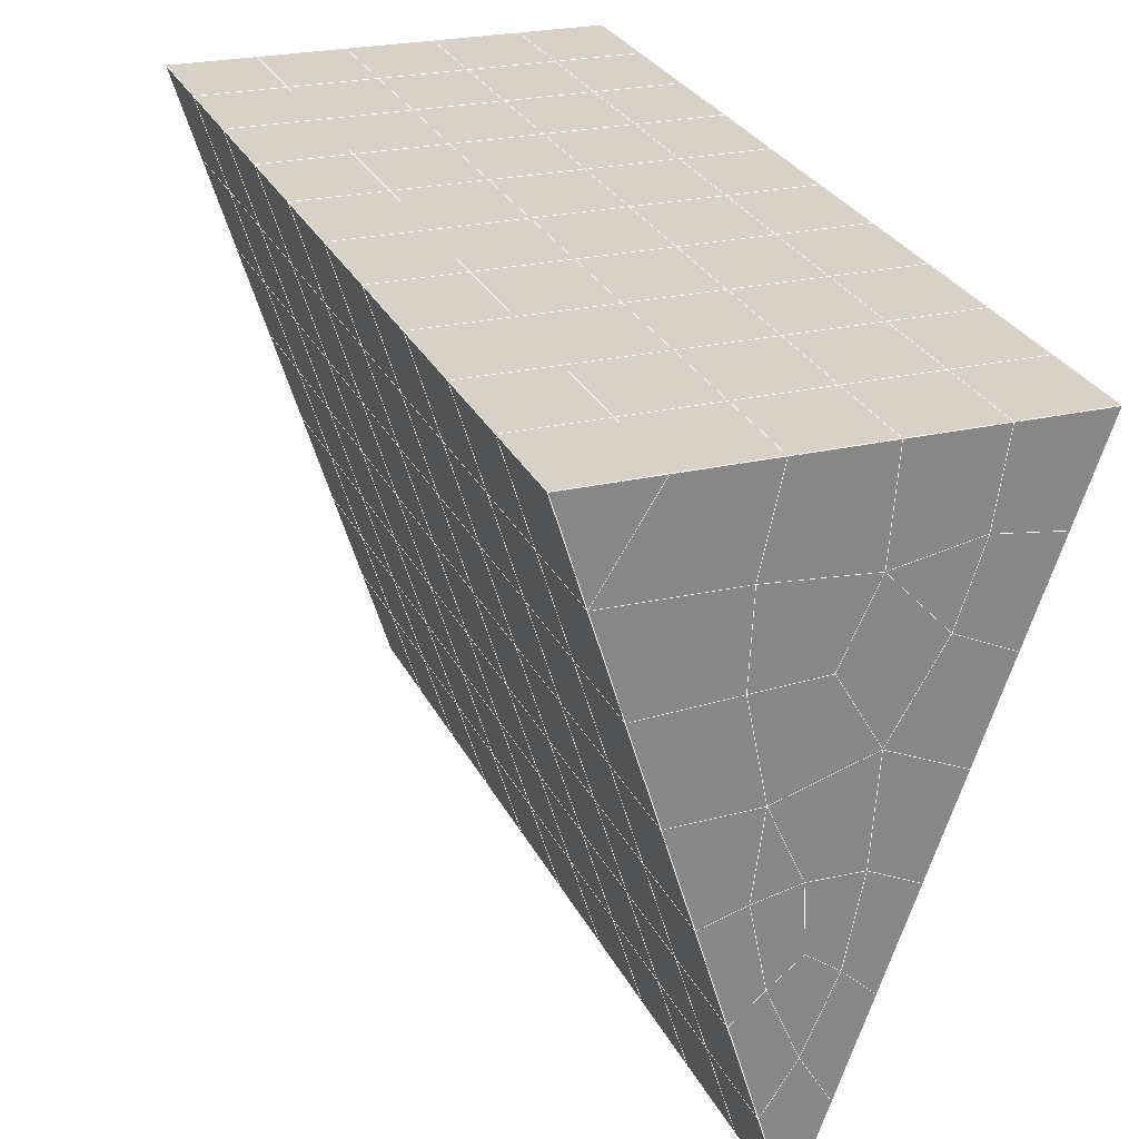
<metadata>
{"format":"obj","ext":"obj","renderer":"f3d","projection":"perspective","resolution":1024,"background":"white","views":[{"elev":23.5,"azim":-22.0,"up":"+Y"}]}
</metadata>
<code>
v 49 11.26 20.7
v 51 11.26 20.7
v 50.89 9.314 20.57
v 49.04 9.001 20.55
v 49 11.1 22.9
v 51 11.1 22.9
v 49 10.95 25.09
v 51 10.95 25.09
v 49 10.8 27.29
v 51 10.8 27.29
v 49 10.64 29.48
v 51 10.64 29.48
v 49 10.49 31.68
v 51 10.49 31.68
v 49 10.34 33.87
v 51 10.34 33.87
v 49 10.18 36.06
v 51 10.18 36.06
v 49 10.03 38.26
v 51 10.03 38.26
v 49 9.876 40.45
v 51 9.876 40.45
v 49 9.723 42.65
v 51 9.722 42.65
v 48.58 7.56 42.5
v 50.89 7.395 42.49
v 48.54 5.573 42.36
v 50.12 5.661 42.37
v 49.04 3.364 42.2
v 51.13 4.041 42.25
v 49.84 1.696 42.09
v 51.02 1.68 42.09
v 49.96 0.2156 41.98
v 50.69 -0.2942 41.95
v 49.26 -0.3617 41.94
v 49.99 -1.966 41.83
v 48.57 -0.966 41.9
v 49.29 -3.104 41.75
v 48.57 -0.8125 39.71
v 49.29 -2.95 39.56
v 48.57 -0.6591 37.51
v 49.29 -2.797 37.36
v 48.57 -0.5052 35.32
v 49.29 -2.643 35.17
v 48.57 -0.3521 33.12
v 49.29 -2.49 32.97
v 48.57 -0.1986 30.93
v 49.29 -2.336 30.78
v 48.57 -0.0451 28.73
v 49.29 -2.183 28.58
v 48.57 0.1082 26.54
v 49.29 -2.029 26.39
v 48.57 0.2619 24.34
v 49.29 -1.876 24.2
v 48.57 0.4154 22.15
v 49.29 -1.722 22
v 48.57 0.5688 19.95
v 49.29 -1.569 19.81
v 50.01 0.9403 19.98
v 50 -0.9475 19.85
v 51.43 0.5689 19.95
v 50.71 -1.569 19.81
v 51.43 0.4152 22.15
v 50.71 -1.722 22
v 51.43 0.2617 24.34
v 50.71 -1.876 24.2
v 51.43 0.1081 26.54
v 50.71 -2.029 26.39
v 51.43 -0.04494 28.73
v 50.71 -2.183 28.58
v 51.43 -0.1988 30.93
v 50.71 -2.336 30.78
v 51.43 -0.3522 33.12
v 50.71 -2.489 32.97
v 51.43 -0.5056 35.32
v 50.71 -2.643 35.17
v 51.43 -0.6586 37.51
v 50.71 -2.796 37.36
v 51.43 -0.8124 39.71
v 50.71 -2.95 39.56
v 51.43 -0.9658 41.9
v 50.71 -3.103 41.75
v 52.14 1.172 42.05
v 52.14 1.325 39.86
v 52.14 1.479 37.66
v 52.14 1.632 35.47
v 52.14 1.786 33.27
v 52.14 1.939 31.08
v 52.14 2.093 28.88
v 52.14 2.246 26.69
v 52.14 2.4 24.49
v 52.14 2.553 22.3
v 52.14 2.706 20.1
v 50.04 3.566 20.16
v 47.86 2.706 20.1
v 47.86 2.553 22.3
v 47.86 2.399 24.49
v 47.86 2.246 26.69
v 47.86 2.093 28.88
v 47.86 1.939 31.08
v 47.86 1.786 33.27
v 47.86 1.632 35.47
v 47.86 1.479 37.66
v 47.86 1.325 39.86
v 47.86 1.172 42.05
v 48.84 1.474 42.07
v 50 -5.241 41.6
v 50 -5.088 39.41
v 50 -4.934 37.21
v 50 -4.781 35.02
v 50 -4.627 32.82
v 50 -4.474 30.63
v 50 -4.32 28.43
v 50 -4.167 26.24
v 50 -4.014 24.05
v 50 -3.86 21.85
v 50 -3.706 19.66
v 51.49 5.58 20.31
v 52.86 4.844 20.25
v 52.19 7.302 20.43
v 53.57 6.982 20.4
v 52.62 9.282 20.56
v 54.29 9.119 20.55
v 53 11.26 20.7
v 55 11.26 20.7
v 53 11.1 22.9
v 55 11.1 22.9
v 53 10.95 25.09
v 55 10.95 25.09
v 53 10.8 27.29
v 55 10.8 27.29
v 53 10.64 29.48
v 55 10.64 29.48
v 53 10.49 31.68
v 55 10.49 31.68
v 53 10.34 33.87
v 55 10.34 33.87
v 53 10.18 36.06
v 55 10.18 36.06
v 53 10.03 38.26
v 55 10.03 38.26
v 53 9.876 40.45
v 55 9.876 40.45
v 53 9.722 42.65
v 55 9.722 42.65
v 52.76 7.77 42.51
v 54.29 7.585 42.5
v 52.24 6.034 42.39
v 53.57 5.447 42.35
v 52.86 3.31 42.2
v 47.14 3.31 42.2
v 46.43 5.447 42.35
v 45.71 7.585 42.5
v 47 9.722 42.65
v 47 9.876 40.45
v 47 10.03 38.26
v 47 10.18 36.06
v 47 10.34 33.87
v 47 10.49 31.68
v 47 10.64 29.48
v 47 10.8 27.29
v 47 10.95 25.09
v 47 11.1 22.9
v 47 11.26 20.7
v 47.23 9.328 20.57
v 48.83 5.768 20.32
v 50.46 7.243 20.42
v 47.14 4.844 20.25
v 47.14 4.69 22.45
v 47.14 4.537 24.64
v 47.14 4.383 26.84
v 47.14 4.23 29.03
v 47.14 4.077 31.23
v 47.14 3.923 33.42
v 47.14 3.77 35.62
v 47.14 3.616 37.81
v 47.14 3.463 40.01
v 52.86 4.691 22.45
v 52.86 4.537 24.64
v 52.86 4.384 26.84
v 52.86 4.23 29.03
v 52.86 4.077 31.23
v 52.86 3.923 33.42
v 52.86 3.77 35.62
v 52.86 3.616 37.81
v 52.86 3.463 40.01
v 53.57 5.601 40.16
v 53.57 5.754 37.96
v 53.57 5.907 35.77
v 53.57 6.061 33.57
v 53.57 6.214 31.38
v 53.57 6.368 29.18
v 53.57 6.521 26.99
v 53.57 6.675 24.79
v 53.57 6.828 22.6
v 54.29 7.738 40.3
v 54.29 7.891 38.11
v 54.29 8.045 35.92
v 54.29 8.198 33.72
v 54.29 8.352 31.53
v 54.29 8.505 29.33
v 54.29 8.659 27.14
v 54.29 8.813 24.94
v 54.29 8.966 22.75
v 47.79 7.636 20.45
v 46.43 6.982 20.4
v 46.43 6.828 22.6
v 46.43 6.675 24.79
v 46.43 6.521 26.99
v 46.43 6.368 29.18
v 46.43 6.214 31.38
v 46.43 6.061 33.57
v 46.43 5.907 35.77
v 46.43 5.754 37.96
v 46.43 5.601 40.16
v 45.71 9.119 20.55
v 45.71 8.965 22.75
v 45.71 8.812 24.94
v 45.71 8.659 27.14
v 45.71 8.506 29.33
v 45.71 8.352 31.53
v 45.71 8.199 33.72
v 45.71 8.045 35.92
v 45.71 7.892 38.11
v 45.71 7.738 40.3
v 45 11.26 20.7
v 45 11.1 22.9
v 45 10.95 25.09
v 45 10.8 27.29
v 45 10.64 29.48
v 45 10.49 31.68
v 45 10.34 33.87
v 45 10.18 36.06
v 45 10.03 38.26
v 45 9.876 40.45
v 45 9.722 42.65
v 49.96 0.2156 41.98
v 49.84 1.696 42.09
v 49.04 3.364 42.2
v 47.14 3.31 42.2
v 47.14 3.463 40.01
v 47.86 1.325 39.86
v 48.57 -0.8125 39.71
v 49.29 -2.95 39.56
v 49.29 -3.104 41.75
v 50 -5.241 41.6
v 50.71 -3.103 41.75
v 50.71 -2.95 39.56
v 51.43 -0.8124 39.71
v 51.43 -0.9658 41.9
v 52.14 1.172 42.05
v 51.02 1.68 42.09
v 51.13 4.041 42.25
v 48.84 1.474 42.07
v 47.86 1.172 42.05
v 48.57 -0.966 41.9
v 49.99 -1.966 41.83
v 50.69 -0.2942 41.95
v 49.26 -0.3617 41.94
v 48.57 -0.6591 37.51
v 47.86 1.479 37.66
v 47.14 3.616 37.81
v 46.43 5.754 37.96
v 46.43 5.601 40.16
v 46.43 5.447 42.35
v 48.54 5.573 42.36
v 52.24 6.034 42.39
v 50.89 7.395 42.49
v 50.12 5.661 42.36
v 52.86 3.31 42.2
v 52.14 1.325 39.86
v 51.43 -0.6586 37.51
v 50.71 -2.796 37.36
v 50 -5.088 39.41
v 45.71 7.585 42.5
v 45.71 7.738 40.3
v 45.71 7.892 38.11
v 45.71 8.045 35.92
v 46.43 5.907 35.77
v 47.14 3.77 35.62
v 47.86 1.632 35.47
v 52.76 7.77 42.51
v 53.57 5.447 42.35
v 53.57 5.601 40.16
v 52.86 3.463 40.01
v 52.86 3.616 37.81
v 52.14 1.479 37.66
v 52.14 1.632 35.47
v 51.43 -0.5056 35.32
v 51.43 -0.3522 33.12
v 50.71 -2.489 32.97
v 50.71 -2.643 35.17
v 50 -4.781 35.02
v 50 -4.934 37.21
v 49.29 -2.797 37.36
v 54.29 7.585 42.5
v 53 9.722 42.65
v 51 9.722 42.65
v 48.58 7.56 42.5
v 55 9.722 42.65
v 55 9.876 40.45
v 55 10.03 38.26
v 55 10.18 36.06
v 54.29 8.045 35.92
v 54.29 8.198 33.72
v 53.57 6.061 33.57
v 53.57 6.214 31.38
v 52.86 4.077 31.23
v 52.86 4.23 29.03
v 52.14 2.093 28.88
v 52.14 2.246 26.69
v 51.43 0.1081 26.54
v 51.43 0.2617 24.34
v 50.71 -1.876 24.2
v 50.71 -2.029 26.39
v 50 -4.167 26.24
v 50 -4.32 28.43
v 49.29 -2.183 28.58
v 49.29 -2.336 30.78
v 48.57 -0.1986 30.93
v 48.57 -0.3521 33.12
v 47.86 1.786 33.27
v 48.57 -0.5052 35.32
v 49.29 -2.49 32.97
v 50 -4.474 30.63
v 50.71 -2.183 28.58
v 51.43 -0.04494 28.73
v 52.14 1.939 31.08
v 52.86 3.923 33.42
v 53.57 5.907 35.77
v 54.29 7.891 38.11
v 53 10.03 38.26
v 53 9.876 40.45
v 54.29 7.738 40.3
v 53.57 5.754 37.96
v 52.86 3.77 35.62
v 52.14 1.786 33.27
v 51.43 -0.1988 30.93
v 50.71 -2.336 30.78
v 50 -4.627 32.82
v 49.29 -2.643 35.17
v 51 9.876 40.45
v 49 9.723 42.65
v 45 9.722 42.65
v 45 9.876 40.45
v 45 10.03 38.26
v 45 10.18 36.06
v 45.71 8.199 33.72
v 46.43 6.061 33.57
v 47.14 3.923 33.42
v 47 9.876 40.45
v 49 9.876 40.45
v 51 10.03 38.26
v 53 10.18 36.06
v 55 10.34 33.87
v 54.29 8.352 31.53
v 53.57 6.368 29.18
v 52.86 4.384 26.84
v 52.14 2.4 24.49
v 51.43 0.4152 22.15
v 50.71 -1.722 22
v 50 -4.014 24.05
v 49.29 -2.029 26.39
v 48.57 -0.0451 28.73
v 47.86 1.939 31.08
v 47.14 4.077 31.23
v 47.86 2.093 28.88
v 48.57 0.1082 26.54
v 49.29 -1.876 24.19
v 50 -3.86 21.85
v 50.71 -1.569 19.81
v 51.43 0.5689 19.95
v 52.14 2.553 22.3
v 52.86 4.537 24.64
v 53.57 6.521 26.99
v 54.29 8.505 29.33
v 55 10.49 31.68
v 53 10.34 33.87
v 51 10.18 36.06
v 49 10.03 38.26
v 47 9.722 42.65
v 50 -3.706 19.66
v 49.29 -1.569 19.81
v 49.29 -1.722 22
v 48.57 0.4154 22.15
v 48.57 0.2619 24.34
v 47.86 2.399 24.49
v 47.86 2.246 26.69
v 47.14 4.383 26.84
v 47.14 4.23 29.03
v 46.43 6.368 29.18
v 46.43 6.214 31.38
v 50 -0.9475 19.85
v 50.01 0.9403 19.98
v 52.14 2.706 20.1
v 52.86 4.691 22.45
v 53.57 6.675 24.79
v 54.29 8.659 27.14
v 55 10.64 29.48
v 53 10.49 31.68
v 51 10.34 33.87
v 49 10.18 36.06
v 47 10.03 38.26
v 47 10.18 36.06
v 45 10.34 33.87
v 45.71 8.352 31.53
v 48.57 0.5688 19.95
v 47.86 2.553 22.3
v 47.14 4.537 24.64
v 46.43 6.521 26.99
v 45.71 8.506 29.33
v 45 10.49 31.68
v 47 10.34 33.87
v 49 10.34 33.87
v 47 10.49 31.68
v 45 10.64 29.48
v 45.71 8.659 27.14
v 46.43 6.675 24.79
v 47.14 4.69 22.45
v 47.86 2.706 20.1
v 50.04 3.566 20.16
v 52.86 4.844 20.25
v 53.57 6.828 22.6
v 54.29 8.813 24.94
v 55 10.8 27.29
v 53 10.64 29.48
v 51 10.49 31.68
v 49 10.49 31.68
v 47 10.64 29.48
v 45 10.8 27.29
v 45.71 8.812 24.94
v 46.43 6.828 22.6
v 47.14 4.844 20.25
v 51.49 5.58 20.31
v 53.57 6.982 20.4
v 54.29 8.966 22.75
v 55 10.95 25.09
v 53 10.8 27.29
v 51 10.64 29.48
v 49 10.64 29.48
v 47 10.8 27.29
v 45 10.95 25.09
v 45.71 8.965 22.75
v 46.43 6.982 20.4
v 48.83 5.768 20.32
v 55 11.26 20.7
v 53 11.26 20.7
v 52.62 9.282 20.56
v 50.89 9.314 20.57
v 50.46 7.243 20.42
v 52.19 7.302 20.43
v 54.29 9.119 20.55
v 55 11.1 22.9
v 53 11.1 22.9
v 53 10.95 25.09
v 51 10.95 25.09
v 49 10.95 25.09
v 47 10.95 25.09
v 45 11.1 22.9
v 45.71 9.119 20.55
v 47.79 7.636 20.45
v 51 10.8 27.29
v 49 10.8 27.29
v 51 11.1 22.9
v 51 11.26 20.7
v 49 11.1 22.9
v 47 11.1 22.9
v 45 11.26 20.7
v 47.23 9.328 20.57
v 49.04 9.001 20.54
v 49 11.26 20.7
v 47 11.26 20.7
f 1 2 3
f 1 3 4
f 5 6 2
f 5 2 1
f 7 8 6
f 7 6 5
f 9 10 8
f 9 8 7
f 11 12 10
f 11 10 9
f 13 14 12
f 13 12 11
f 15 16 14
f 15 14 13
f 17 18 16
f 17 16 15
f 19 20 18
f 19 18 17
f 21 22 20
f 21 20 19
f 23 24 22
f 23 22 21
f 25 26 24
f 25 24 23
f 27 28 26
f 27 26 25
f 29 30 28
f 29 28 27
f 31 32 30
f 31 30 29
f 33 34 32
f 33 32 31
f 35 36 34
f 35 34 33
f 37 38 36
f 37 36 35
f 39 40 38
f 39 38 37
f 41 42 40
f 41 40 39
f 43 44 42
f 43 42 41
f 45 46 44
f 45 44 43
f 47 48 46
f 47 46 45
f 49 50 48
f 49 48 47
f 51 52 50
f 51 50 49
f 53 54 52
f 53 52 51
f 55 56 54
f 55 54 53
f 57 58 56
f 57 56 55
f 59 60 58
f 59 58 57
f 61 62 60
f 61 60 59
f 63 64 62
f 63 62 61
f 65 66 64
f 65 64 63
f 67 68 66
f 67 66 65
f 69 70 68
f 69 68 67
f 71 72 70
f 71 70 69
f 73 74 72
f 73 72 71
f 75 76 74
f 75 74 73
f 77 78 76
f 77 76 75
f 79 80 78
f 79 78 77
f 81 82 80
f 81 80 79
f 34 36 82
f 34 82 81
f 81 83 32
f 81 32 34
f 79 84 83
f 79 83 81
f 77 85 84
f 77 84 79
f 75 86 85
f 75 85 77
f 73 87 86
f 73 86 75
f 71 88 87
f 71 87 73
f 69 89 88
f 69 88 71
f 67 90 89
f 67 89 69
f 65 91 90
f 65 90 67
f 63 92 91
f 63 91 65
f 61 93 92
f 61 92 63
f 59 94 93
f 59 93 61
f 57 95 94
f 57 94 59
f 55 96 95
f 55 95 57
f 53 97 96
f 53 96 55
f 51 98 97
f 51 97 53
f 49 99 98
f 49 98 51
f 47 100 99
f 47 99 49
f 45 101 100
f 45 100 47
f 43 102 101
f 43 101 45
f 41 103 102
f 41 102 43
f 39 104 103
f 39 103 41
f 37 105 104
f 37 104 39
f 35 106 105
f 35 105 37
f 33 31 106
f 33 106 35
f 107 82 36
f 107 36 38
f 108 80 82
f 108 82 107
f 109 78 80
f 109 80 108
f 110 76 78
f 110 78 109
f 111 74 76
f 111 76 110
f 112 72 74
f 112 74 111
f 113 70 72
f 113 72 112
f 114 68 70
f 114 70 113
f 115 66 68
f 115 68 114
f 116 64 66
f 116 66 115
f 117 62 64
f 117 64 116
f 58 60 62
f 58 62 117
f 116 56 58
f 116 58 117
f 115 54 56
f 115 56 116
f 114 52 54
f 114 54 115
f 113 50 52
f 113 52 114
f 112 48 50
f 112 50 113
f 111 46 48
f 111 48 112
f 110 44 46
f 110 46 111
f 109 42 44
f 109 44 110
f 108 40 42
f 108 42 109
f 107 38 40
f 107 40 108
f 118 119 93
f 118 93 94
f 120 121 119
f 120 119 118
f 122 123 121
f 122 121 120
f 124 125 123
f 124 123 122
f 126 127 125
f 126 125 124
f 128 129 127
f 128 127 126
f 130 131 129
f 130 129 128
f 132 133 131
f 132 131 130
f 134 135 133
f 134 133 132
f 136 137 135
f 136 135 134
f 138 139 137
f 138 137 136
f 140 141 139
f 140 139 138
f 142 143 141
f 142 141 140
f 144 145 143
f 144 143 142
f 146 147 145
f 146 145 144
f 148 149 147
f 148 147 146
f 30 150 149
f 30 149 148
f 32 83 150
f 32 150 30
f 29 151 105
f 29 105 106
f 27 152 151
f 27 151 29
f 25 153 152
f 25 152 27
f 23 154 153
f 23 153 25
f 21 155 154
f 21 154 23
f 19 156 155
f 19 155 21
f 17 157 156
f 17 156 19
f 15 158 157
f 15 157 17
f 13 159 158
f 13 158 15
f 11 160 159
f 11 159 13
f 9 161 160
f 9 160 11
f 7 162 161
f 7 161 9
f 5 163 162
f 5 162 7
f 1 164 163
f 1 163 5
f 4 165 164
f 4 164 1
f 94 166 167
f 94 167 118
f 95 168 166
f 95 166 94
f 96 169 168
f 96 168 95
f 97 170 169
f 97 169 96
f 98 171 170
f 98 170 97
f 99 172 171
f 99 171 98
f 100 173 172
f 100 172 99
f 101 174 173
f 101 173 100
f 102 175 174
f 102 174 101
f 103 176 175
f 103 175 102
f 104 177 176
f 104 176 103
f 105 151 177
f 105 177 104
f 178 92 93
f 178 93 119
f 179 91 92
f 179 92 178
f 180 90 91
f 180 91 179
f 181 89 90
f 181 90 180
f 182 88 89
f 182 89 181
f 183 87 88
f 183 88 182
f 184 86 87
f 184 87 183
f 185 85 86
f 185 86 184
f 186 84 85
f 186 85 185
f 150 83 84
f 150 84 186
f 186 187 149
f 186 149 150
f 185 188 187
f 185 187 186
f 184 189 188
f 184 188 185
f 183 190 189
f 183 189 184
f 182 191 190
f 182 190 183
f 181 192 191
f 181 191 182
f 180 193 192
f 180 192 181
f 179 194 193
f 179 193 180
f 178 195 194
f 178 194 179
f 119 121 195
f 119 195 178
f 187 196 147
f 187 147 149
f 188 197 196
f 188 196 187
f 189 198 197
f 189 197 188
f 190 199 198
f 190 198 189
f 191 200 199
f 191 199 190
f 192 201 200
f 192 200 191
f 193 202 201
f 193 201 192
f 194 203 202
f 194 202 193
f 195 204 203
f 195 203 194
f 121 123 204
f 121 204 195
f 196 143 145
f 196 145 147
f 197 141 143
f 197 143 196
f 198 139 141
f 198 141 197
f 199 137 139
f 199 139 198
f 200 135 137
f 200 137 199
f 201 133 135
f 201 135 200
f 202 131 133
f 202 133 201
f 203 129 131
f 203 131 202
f 204 127 129
f 204 129 203
f 123 125 127
f 123 127 204
f 166 205 4
f 166 4 167
f 168 206 205
f 168 205 166
f 169 207 206
f 169 206 168
f 170 208 207
f 170 207 169
f 171 209 208
f 171 208 170
f 172 210 209
f 172 209 171
f 173 211 210
f 173 210 172
f 174 212 211
f 174 211 173
f 175 213 212
f 175 212 174
f 176 214 213
f 176 213 175
f 177 215 214
f 177 214 176
f 151 152 215
f 151 215 177
f 144 24 26
f 144 26 146
f 142 22 24
f 142 24 144
f 140 20 22
f 140 22 142
f 138 18 20
f 138 20 140
f 136 16 18
f 136 18 138
f 134 14 16
f 134 16 136
f 132 12 14
f 132 14 134
f 130 10 12
f 130 12 132
f 128 8 10
f 128 10 130
f 126 6 8
f 126 8 128
f 124 2 6
f 124 6 126
f 122 3 2
f 122 2 124
f 120 167 3
f 120 3 122
f 206 216 165
f 206 165 205
f 207 217 216
f 207 216 206
f 208 218 217
f 208 217 207
f 209 219 218
f 209 218 208
f 210 220 219
f 210 219 209
f 211 221 220
f 211 220 210
f 212 222 221
f 212 221 211
f 213 223 222
f 213 222 212
f 214 224 223
f 214 223 213
f 215 225 224
f 215 224 214
f 152 153 225
f 152 225 215
f 216 226 164
f 216 164 165
f 217 227 226
f 217 226 216
f 218 228 227
f 218 227 217
f 219 229 228
f 219 228 218
f 220 230 229
f 220 229 219
f 221 231 230
f 221 230 220
f 222 232 231
f 222 231 221
f 223 233 232
f 223 232 222
f 224 234 233
f 224 233 223
f 225 235 234
f 225 234 224
f 153 236 235
f 153 235 225
f 227 163 164
f 227 164 226
f 228 162 163
f 228 163 227
f 229 161 162
f 229 162 228
f 230 160 161
f 230 161 229
f 231 159 160
f 231 160 230
f 232 158 159
f 232 159 231
f 233 157 158
f 233 158 232
f 234 156 157
f 234 157 233
f 235 155 156
f 235 156 234
f 236 154 155
f 236 155 235
f 28 30 148
f 28 148 26
f 167 4 3
f 4 205 165
f 120 118 167
f 154 236 153
f 148 146 26
f 31 29 106
l 237 238
l 238 239
l 239 240
l 240 241
l 241 242
l 242 243
l 243 244
l 244 245
l 245 246
l 246 247
l 247 248
l 248 249
l 249 250
l 250 251
l 251 252
l 252 253
l 253 239
l 239 254
l 254 255
l 255 256
l 256 245
l 245 257
l 257 247
l 247 250
l 250 258
l 258 252
l 252 238
l 238 254
l 254 259
l 259 237
l 237 258
l 258 257
l 257 259
l 259 256
l 256 243
l 243 260
l 260 261
l 261 262
l 262 263
l 263 264
l 264 265
l 265 266
l 266 239
l 253 267
l 267 268
l 268 269
l 269 253
l 253 270
l 270 251
l 251 271
l 271 249
l 249 272
l 272 273
l 273 248
l 248 274
l 274 246
l 240 265
l 265 275
l 275 276
l 276 277
l 277 278
l 278 279
l 279 280
l 280 281
l 281 261
l 261 242
l 242 255
l 255 240
l 268 282
l 282 267
l 267 283
l 283 284
l 284 285
l 285 286
l 286 287
l 287 288
l 288 289
l 289 290
l 290 291
l 291 292
l 292 293
l 293 294
l 294 295
l 295 244
l 244 274
l 274 294
l 294 273
l 273 292
l 292 289
l 289 272
l 272 287
l 287 271
l 271 285
l 285 270
l 270 283
l 283 296
l 296 282
l 282 297
l 297 298
l 298 268
l 268 299
l 299 266
l 266 269
l 300 301
l 301 302
l 302 303
l 303 304
l 304 305
l 305 306
l 306 307
l 307 308
l 308 309
l 309 310
l 310 311
l 311 312
l 312 313
l 313 314
l 314 315
l 315 316
l 316 317
l 317 318
l 318 319
l 319 320
l 320 321
l 321 322
l 322 281
l 281 323
l 323 321
l 321 324
l 324 319
l 319 325
l 325 317
l 317 326
l 326 315
l 315 312
l 312 327
l 327 310
l 310 328
l 328 308
l 308 329
l 329 306
l 306 330
l 330 304
l 304 331
l 331 302
l 302 332
l 332 333
l 333 297
l 297 300
l 300 296
l 296 334
l 334 331
l 331 335
l 335 330
l 330 336
l 336 329
l 329 337
l 337 328
l 328 338
l 338 327
l 327 326
l 326 339
l 339 325
l 325 340
l 340 324
l 324 341
l 341 323
l 323 260
l 260 295
l 295 341
l 341 293
l 293 340
l 340 291
l 291 339
l 339 338
l 338 290
l 290 337
l 337 288
l 288 336
l 336 286
l 286 335
l 335 284
l 284 334
l 334 301
l 301 333
l 333 342
l 342 298
l 298 343
l 343 299
l 299 275
l 275 344
l 344 345
l 345 346
l 346 347
l 347 278
l 278 348
l 348 349
l 349 350
l 350 280
l 280 262
l 262 241
l 241 264
l 264 276
l 276 345
l 345 351
l 351 352
l 352 342
l 342 353
l 353 332
l 332 354
l 354 303
l 303 355
l 355 305
l 305 356
l 356 307
l 307 357
l 357 309
l 309 358
l 358 311
l 311 359
l 359 313
l 313 360
l 360 361
l 361 314
l 314 362
l 362 316
l 316 363
l 363 318
l 318 364
l 364 320
l 320 365
l 365 322
l 322 350
l 350 366
l 366 365
l 365 367
l 367 364
l 364 368
l 368 363
l 363 369
l 369 362
l 362 370
l 370 361
l 361 371
l 371 372
l 372 360
l 360 373
l 373 359
l 359 374
l 374 358
l 358 375
l 375 357
l 357 376
l 376 356
l 356 377
l 377 355
l 355 378
l 378 354
l 354 379
l 379 353
l 353 380
l 380 352
l 352 343
l 343 381
l 381 275
l 382 383
l 383 384
l 384 385
l 385 386
l 386 387
l 387 388
l 388 389
l 389 390
l 390 391
l 391 392
l 392 366
l 366 390
l 390 367
l 367 388
l 388 368
l 368 386
l 386 369
l 369 384
l 384 370
l 370 382
l 382 371
l 371 393
l 393 394
l 394 372
l 372 395
l 395 373
l 373 396
l 396 374
l 374 397
l 397 375
l 375 398
l 398 376
l 376 399
l 399 377
l 377 400
l 400 378
l 378 401
l 401 379
l 379 402
l 402 380
l 380 403
l 403 404
l 404 347
l 347 405
l 405 348
l 348 406
l 406 392
l 392 349
l 349 279
l 279 263
l 263 277
l 277 346
l 346 403
l 403 351
l 351 381
l 381 344
l 393 383
l 383 407
l 407 385
l 385 408
l 408 387
l 387 409
l 409 389
l 389 410
l 410 391
l 391 411
l 411 406
l 406 412
l 412 405
l 405 413
l 413 404
l 404 402
l 402 414
l 414 413
l 413 415
l 415 412
l 412 416
l 416 411
l 411 417
l 417 410
l 410 418
l 418 409
l 409 419
l 419 408
l 408 420
l 420 407
l 407 394
l 394 421
l 421 395
l 395 422
l 422 396
l 396 423
l 423 397
l 397 424
l 424 398
l 398 425
l 425 399
l 399 426
l 426 400
l 400 427
l 427 401
l 401 414
l 414 428
l 428 415
l 415 429
l 429 416
l 416 430
l 430 417
l 417 431
l 431 418
l 418 432
l 432 419
l 419 433
l 433 420
l 420 421
l 421 434
l 434 422
l 422 435
l 435 423
l 423 436
l 436 424
l 424 437
l 437 425
l 425 438
l 438 426
l 426 439
l 439 427
l 427 428
l 428 440
l 440 429
l 429 441
l 441 430
l 430 442
l 442 431
l 431 443
l 443 432
l 432 444
l 444 433
l 433 445
l 445 421
l 446 447
l 447 448
l 448 449
l 449 450
l 450 451
l 451 448
l 448 452
l 452 446
l 446 453
l 453 454
l 454 455
l 455 456
l 456 457
l 457 458
l 458 442
l 442 459
l 459 443
l 443 460
l 460 444
l 444 461
l 461 445
l 445 450
l 450 434
l 434 451
l 451 435
l 435 452
l 452 436
l 436 453
l 453 437
l 437 455
l 455 438
l 438 462
l 462 463
l 463 440
l 440 439
l 439 462
l 462 456
l 456 464
l 464 454
l 454 447
l 447 465
l 465 464
l 464 466
l 466 457
l 457 463
l 463 441
l 441 458
l 458 467
l 467 459
l 459 468
l 468 460
l 460 469
l 469 461
l 461 470
l 470 471
l 471 465
l 465 449
l 449 470
l 470 469
l 469 472
l 472 467
l 467 466
l 466 471
l 471 472
l 472 468
l 470 450

</code>
